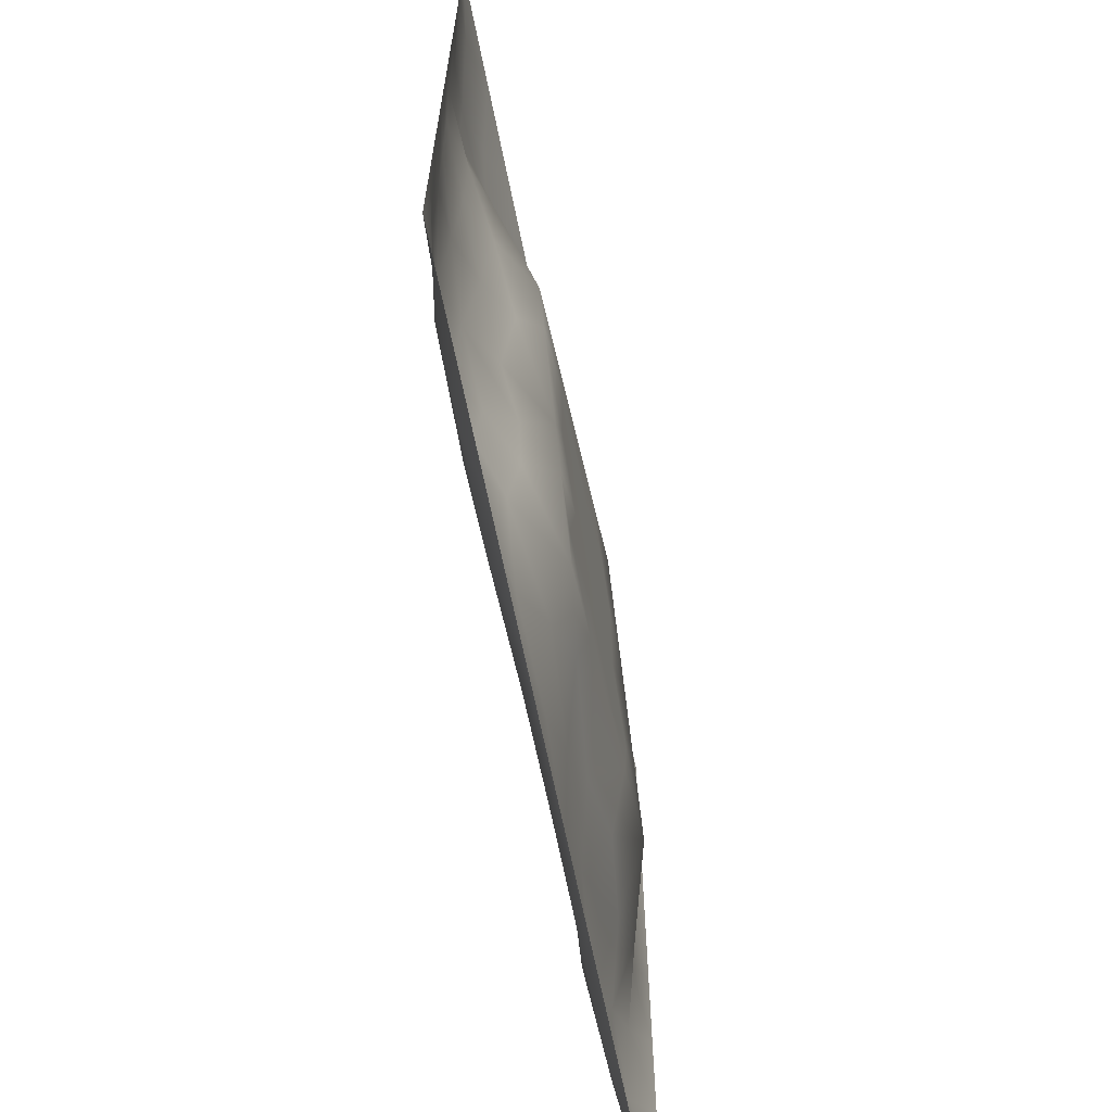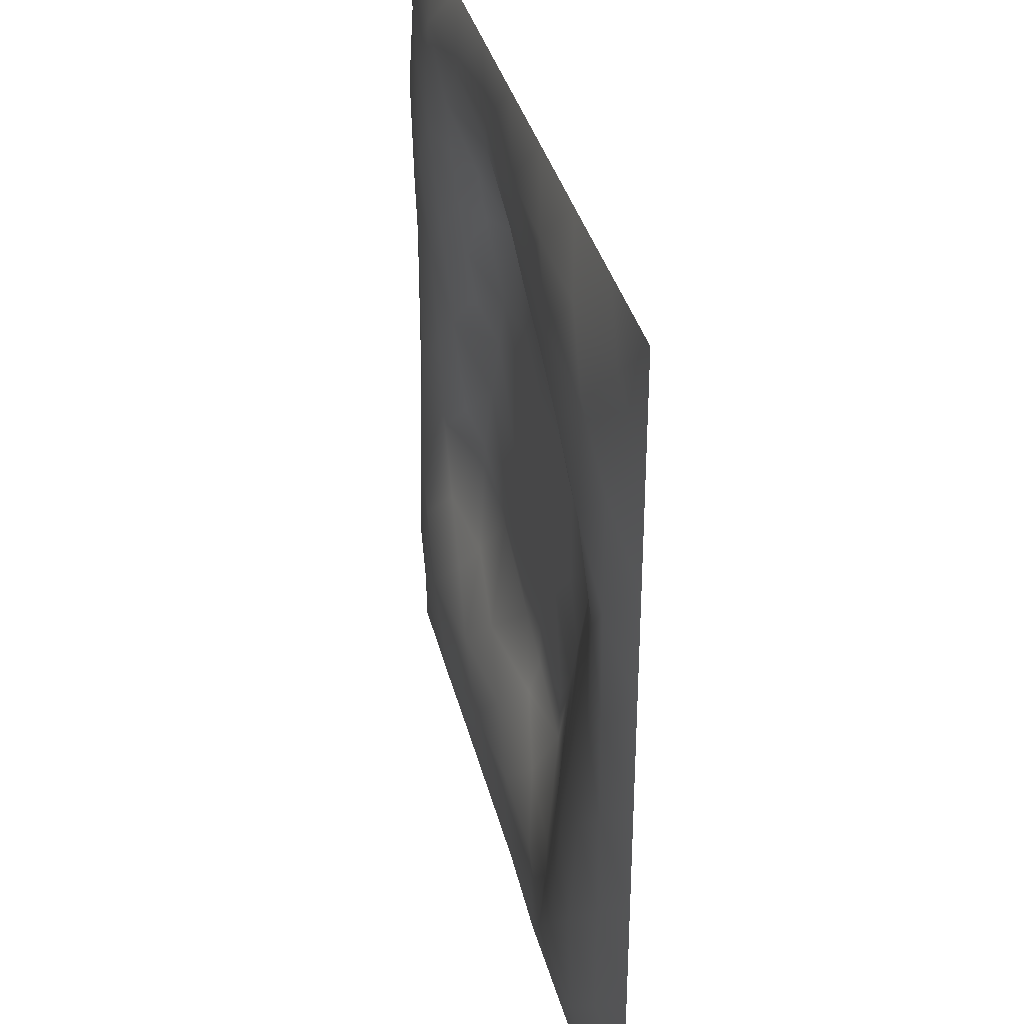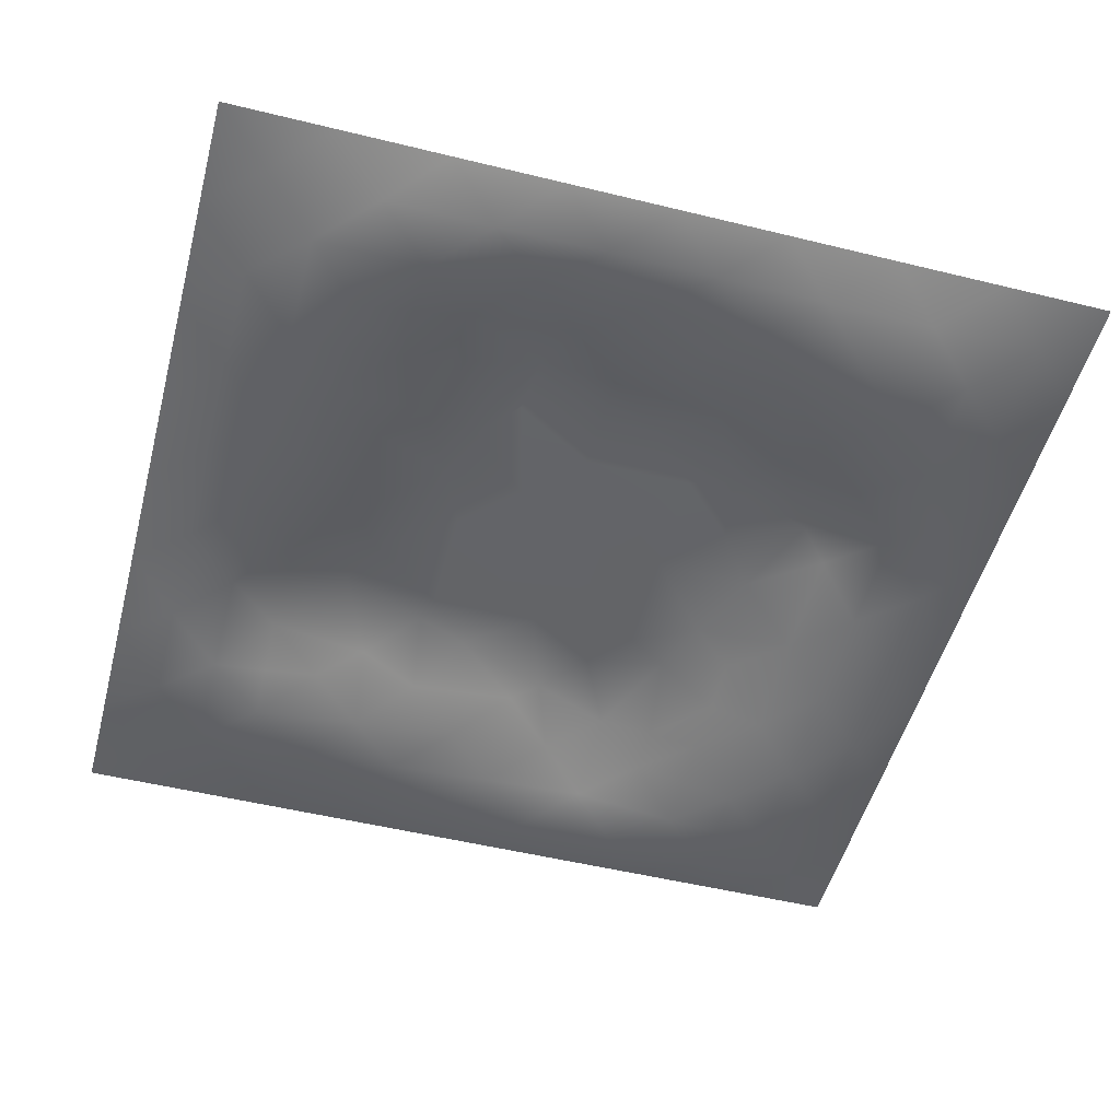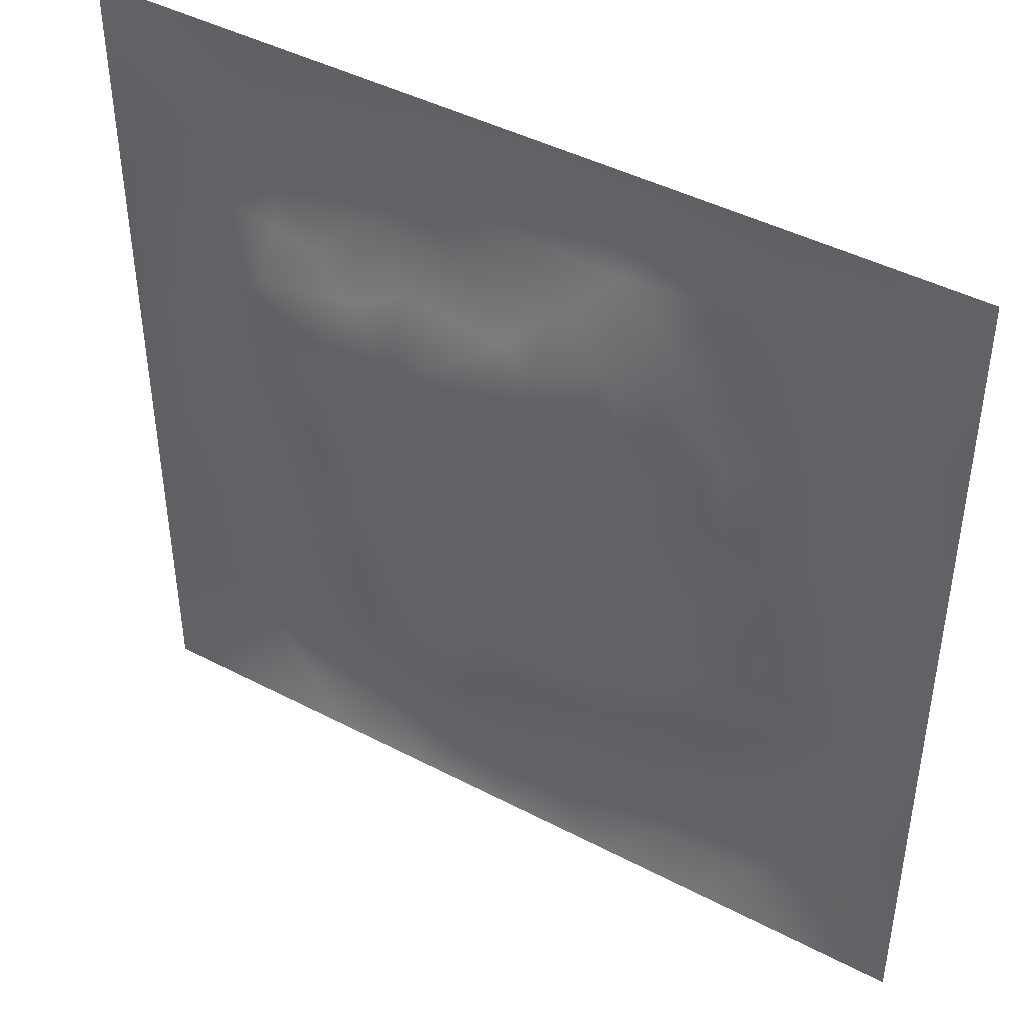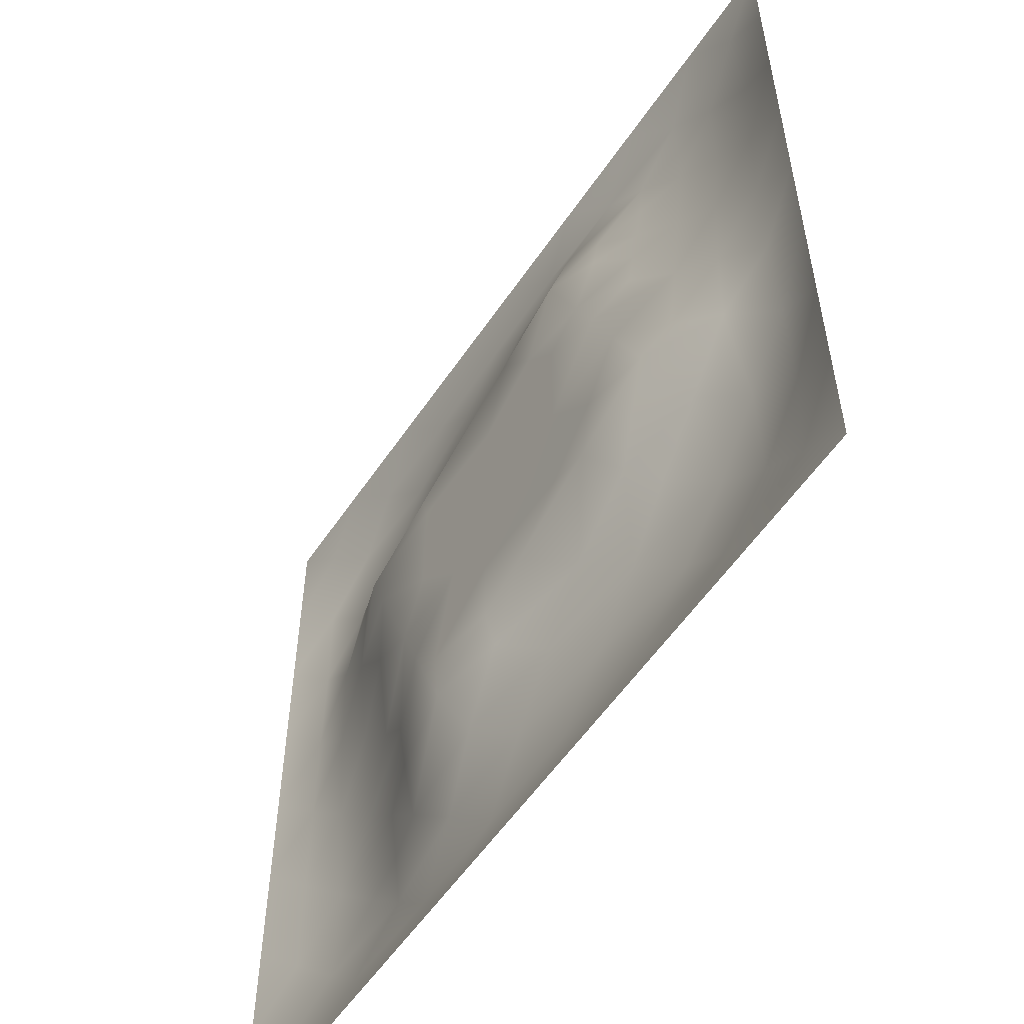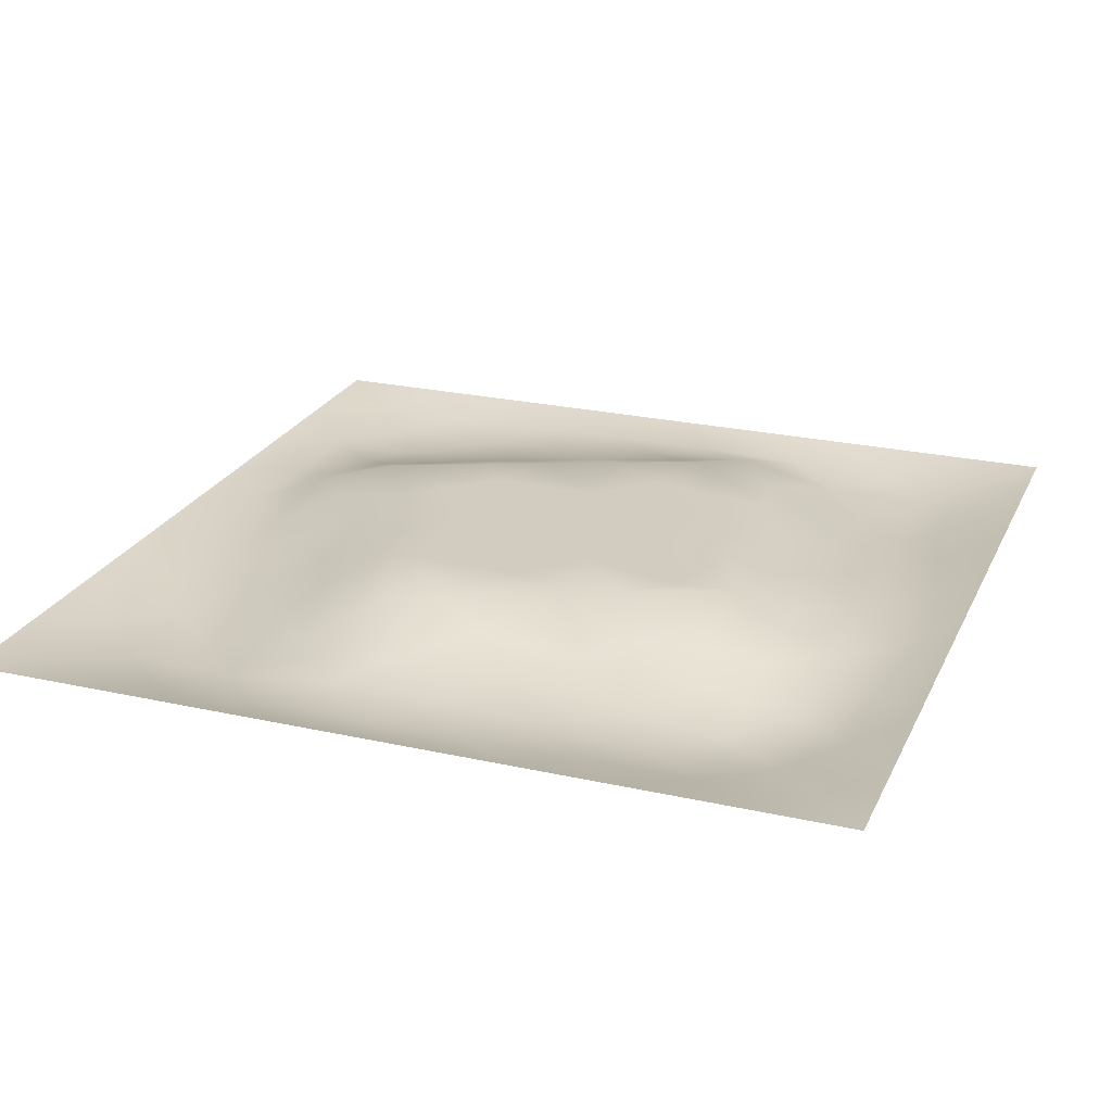
<metadata>
{"format":"obj","ext":"obj","renderer":"f3d","projection":"perspective","resolution":1024,"background":"white","views":[{"elev":-67.6,"azim":-78.4,"up":"+Y"},{"elev":34.6,"azim":-103.2,"up":"+Y"},{"elev":-51.3,"azim":-14.9,"up":"+Z"},{"elev":43.9,"azim":31.6,"up":"+Y"},{"elev":-56.0,"azim":56.4,"up":"+Y"},{"elev":24.0,"azim":-69.6,"up":"+Z"}]}
</metadata>
<code>
v -0 0 -0
v 1 0 -0
v -0 1 0
v 1 1 0
v 0.4992 0.4998 0.03403
v -0 0.5 0
v 0.5 1 0
v 1 0.5 0
v 0.5 -0 0
v 0.2489 0.7502 -0.007802
v 0.7494 0.7508 -0.001556
v 0.2502 0.2492 -0.01307
v 0.7504 0.2501 -0.006019
v 0.75 0 0
v 0.25 0 0
v 1 0.75 0
v 1 0.25 0
v 0.25 1 0
v 0.75 1 0
v 0 0.25 0
v 0 0.75 -0
v 0.4986 0.2477 0.02115
v 0.2488 0.5011 0.01336
v 0.5005 0.7519 0.02207
v 0.3632 0.3664 0.03419
v 0.8777 0.3738 0.005174
v 0.6242 0.125 -0.01503
v 0.6265 0.3725 0.03403
v 0.8756 0.1246 -0.02242
v 0.3743 0.1234 -0.0078
v 0.1244 0.1242 -0.02327
v 0.7501 0.6882 0.007262
v 0.8746 0.6244 -0.008876
v 0.6267 0.6268 0.03403
v 0.8754 0.8757 -0.02128
v 0.3755 0.8751 -0.0133
v 0.3719 0.6274 0.03403
v 0.1241 0.8758 -0.02419
v 0.1237 0.6256 -0.009839
v 0.6258 0.8776 0.003541
v 0.1251 0.3756 -0.01849
v 0.2503 0.1236 -0.02658
v 0.8749 0.7497 -0.02048
v 0.8757 0.2506 -0.0201
v 0.2503 0.8755 -0.02543
v 0.7499 0.8761 -0.0144
v 0.1244 0.2502 -0.02735
v 0.1238 0.7498 -0.02507
v 0.3021 0.7155 0.01251
v 0.8123 0.8761 -0.02202
v 0.7511 0.6255 0.01603
v 0.875 0.4989 -0.001344
v 0.3621 0.6609 0.03419
v 0.3743 0.7502 0.006929
v 0 0.375 0
v 0.5008 0.8754 -0.005306
v 0.4994 0.6271 0.03404
v 0.25 0.3748 0.000528
v 0.1246 0.5007 -0.01138
v 0.372 0.5 0.03404
v 0.6246 0.25 0.00589
v 0.4993 0.1242 -0.006577
v 0.4991 0.3725 0.03404
v 0 0.625 0
v 0 0.875 0
v 0 0.125 0
v 0.625 1 0
v 0.875 1 0
v 0.125 1 0
v 0.375 1 0
v 1 0.375 0
v 1 0.125 0
v 1 0.875 0
v 1 0.625 0
v 0.375 0 0
v 0.125 0 0
v 0.875 0 0
v 0.625 0 0
v 0.7495 0.1247 -0.02555
v 0.6265 0.4996 0.03404
v 0.2826 0.5613 0.03418
v 0.06195 0.3126 -0.01425
v 0.1879 0.4383 -0.006969
v 0.1883 0.313 -0.02081
v 0.06151 0.4377 -0.01544
v 0.6874 0.9389 -0.0149
v 0.6885 0.815 0.008015
v 0.5628 0.9383 -0.01185
v 0.06061 0.6876 -0.01785
v 0.1845 0.6895 0.000944
v 0.06114 0.5627 -0.01619
v 0.1874 0.9384 -0.01606
v 0.1872 0.8123 -0.02911
v 0.06223 0.9378 -0.008797
v 0.4356 0.5636 0.03404
v 0.5346 0.7322 0.03418
v 0.4381 0.8125 -0.000224
v 0.3126 0.8121 -0.01386
v 0.4379 0.9383 -0.01366
v 0.9386 0.8126 -0.01715
v 0.8117 0.8127 -0.02074
v 0.9379 0.9379 -0.009524
v 0.7032 0.5896 0.03418
v 0.563 0.5633 0.03404
v 0.422 0.6856 0.03418
v 0.812 0.5614 0.003627
v 0.8116 0.6872 -0.008429
v 0.9376 0.562 -0.009924
v 0.3089 0.2588 0.009028
v 0.5621 0.3112 0.03418
v 0.4356 0.4362 0.03404
v 0.1873 0.06122 -0.0168
v 0.06222 0.06221 -0.008891
v 0.1876 0.1871 -0.03135
v 0.3125 0.06046 -0.01824
v 0.3108 0.1853 -0.003386
v 0.4373 0.06122 -0.01519
v 0.8125 0.06173 -0.01585
v 0.9378 0.06218 -0.009519
v 0.3377 0.4281 0.03418
v 0.5628 0.4361 0.03404
v 0.3089 0.4977 0.03418
v 0.5615 0.1874 -0.001091
v 0.687 0.1879 -0.01261
v 0.5622 0.06151 -0.01473
v 0.9389 0.3126 -0.01477
v 0.8137 0.3126 -0.000638
v 0.9379 0.4372 -0.01006
v 0.3127 0.9386 -0.01614
v 0.4045 0.3168 0.03411
v 0.8125 0.1881 -0.02574
v 0.2501 0.1865 -0.02058
v 0.6873 0.06168 -0.0154
v 0.6903 0.4359 0.03403
v 0.9388 0.1874 -0.01728
v 0.436 0.1852 0.009971
v 0.06193 0.1874 -0.01463
v 0.7388 0.5036 0.03418
v 0.9381 0.6872 -0.01429
v 0.6758 0.3583 0.03418
v 0.06129 0.8127 -0.01652
v 0.8126 0.9394 -0.01888
v 0.1863 0.5638 0.003857
v 0.5638 0.8147 0.0144
v 0.8148 0.4354 0.01854
v 0.4117 0.2488 0.03419
v 0.2588 0.6182 0.03419
v 0.7812 0.4018 0.03419
v 0.6282 0.7712 0.03419
v 0.6757 0.6561 0.03418
v 0.5002 0.2856 0.03418
v 0.296 0.3307 0.00908
v 0.1865 0.7499 -0.01774
v 0.7148 0.2997 0.01238
v 0.7496 0.8135 -0.008429
v 0.5823 0.6752 0.03411
v 0.1878 0.25 -0.02501
v 0.6899 0.7603 0.01606
f 1 113 66
f 31 137 113
f 145 148 26
f 112 31 113
f 138 145 106
f 106 52 33
f 147 143 81
f 84 41 47
f 137 66 113
f 75 115 15
f 12 152 84
f 50 35 142
f 25 120 152
f 76 113 1
f 76 112 113
f 15 112 76
f 115 112 15
f 30 115 117
f 108 33 52
f 75 117 115
f 115 30 42
f 46 50 142
f 51 150 103
f 116 30 136
f 122 23 120
f 54 98 49
f 42 112 115
f 58 84 152
f 13 154 124
f 60 120 111
f 53 147 37
f 127 26 148
f 101 43 35
f 104 80 34
f 10 49 98
f 83 58 23
f 49 53 54
f 117 62 30
f 132 12 114
f 62 123 136
f 77 2 119
f 77 119 118
f 71 128 126
f 58 152 120
f 63 28 121
f 119 29 118
f 158 11 87
f 125 27 62
f 135 72 17
f 136 30 62
f 58 120 23
f 60 122 120
f 127 44 26
f 11 32 107
f 146 116 136
f 154 148 140
f 22 146 136
f 63 130 151
f 145 138 148
f 154 140 61
f 82 47 41
f 45 98 36
f 82 137 47
f 61 124 154
f 26 126 128
f 62 117 125
f 20 137 82
f 38 92 94
f 20 66 137
f 55 20 82
f 69 94 92
f 143 90 39
f 8 108 128
f 141 48 38
f 24 144 97
f 65 141 94
f 114 31 42
f 38 94 141
f 92 18 69
f 97 54 24
f 151 110 63
f 11 107 101
f 29 119 135
f 143 59 83
f 153 90 10
f 43 101 107
f 129 45 36
f 27 124 123
f 85 41 59
f 78 125 9
f 70 129 99
f 83 59 41
f 129 70 18
f 36 99 129
f 93 38 48
f 38 45 92
f 52 128 108
f 65 94 3
f 72 135 119
f 94 69 3
f 39 90 48
f 21 141 65
f 18 92 129
f 6 91 64
f 105 24 54
f 93 45 38
f 89 39 48
f 13 124 131
f 45 129 92
f 9 125 117
f 64 89 21
f 55 82 85
f 6 85 91
f 59 91 85
f 41 85 82
f 6 55 85
f 23 143 83
f 59 39 91
f 148 134 140
f 143 39 59
f 118 29 79
f 29 44 131
f 134 148 138
f 58 83 84
f 119 2 72
f 44 126 26
f 146 130 25
f 138 103 80
f 10 98 93
f 21 89 141
f 105 53 37
f 51 32 150
f 79 133 118
f 118 133 14
f 79 131 124
f 100 35 43
f 90 153 48
f 48 141 89
f 78 133 125
f 62 27 123
f 37 147 81
f 10 90 49
f 146 25 109
f 148 154 127
f 5 95 111
f 110 151 22
f 57 37 95
f 37 57 105
f 27 125 133
f 121 5 111
f 151 146 22
f 123 22 136
f 17 126 135
f 41 84 83
f 53 49 147
f 60 111 95
f 28 134 80
f 104 95 5
f 28 140 134
f 24 105 96
f 57 95 104
f 24 96 144
f 132 42 116
f 12 132 116
f 45 93 98
f 110 28 63
f 106 103 138
f 9 117 75
f 26 128 52
f 54 97 98
f 146 151 130
f 123 61 22
f 99 36 56
f 80 104 5
f 135 44 29
f 126 17 71
f 109 12 116
f 146 109 116
f 144 149 40
f 103 150 34
f 36 98 97
f 60 81 122
f 96 156 149
f 122 81 23
f 157 114 12
f 84 157 12
f 120 25 111
f 12 109 152
f 14 133 78
f 140 110 61
f 107 106 33
f 44 135 126
f 51 103 106
f 34 156 104
f 57 104 156
f 121 80 5
f 63 121 111
f 121 28 80
f 77 118 14
f 52 106 145
f 103 34 80
f 131 79 29
f 13 131 127
f 157 84 47
f 124 27 79
f 139 33 108
f 107 33 43
f 133 79 27
f 44 127 131
f 139 43 33
f 152 109 25
f 96 105 57
f 140 28 110
f 51 106 107
f 50 46 101
f 97 56 36
f 86 46 142
f 112 42 31
f 40 46 86
f 74 139 108
f 100 43 139
f 137 31 47
f 114 47 31
f 88 40 86
f 16 100 139
f 102 35 100
f 68 142 102
f 88 99 56
f 142 35 102
f 53 105 54
f 95 37 60
f 19 86 142
f 88 56 40
f 144 40 56
f 96 149 144
f 81 60 37
f 87 46 40
f 110 22 61
f 87 155 46
f 144 56 97
f 23 81 143
f 64 91 89
f 156 96 57
f 67 88 86
f 7 99 88
f 7 70 99
f 67 7 88
f 19 67 86
f 68 19 142
f 73 102 100
f 4 68 102
f 73 4 102
f 16 73 100
f 74 16 139
f 8 74 108
f 39 89 91
f 153 93 48
f 116 42 30
f 134 138 80
f 61 123 124
f 145 26 52
f 87 40 149
f 128 71 8
f 111 25 130
f 32 51 107
f 42 132 114
f 150 156 34
f 147 49 90
f 156 150 149
f 155 101 46
f 35 50 101
f 147 90 143
f 101 155 11
f 155 87 11
f 93 153 10
f 154 13 127
f 114 157 47
f 111 130 63
f 149 158 87
f 158 149 150
f 11 158 32
f 150 32 158

</code>
